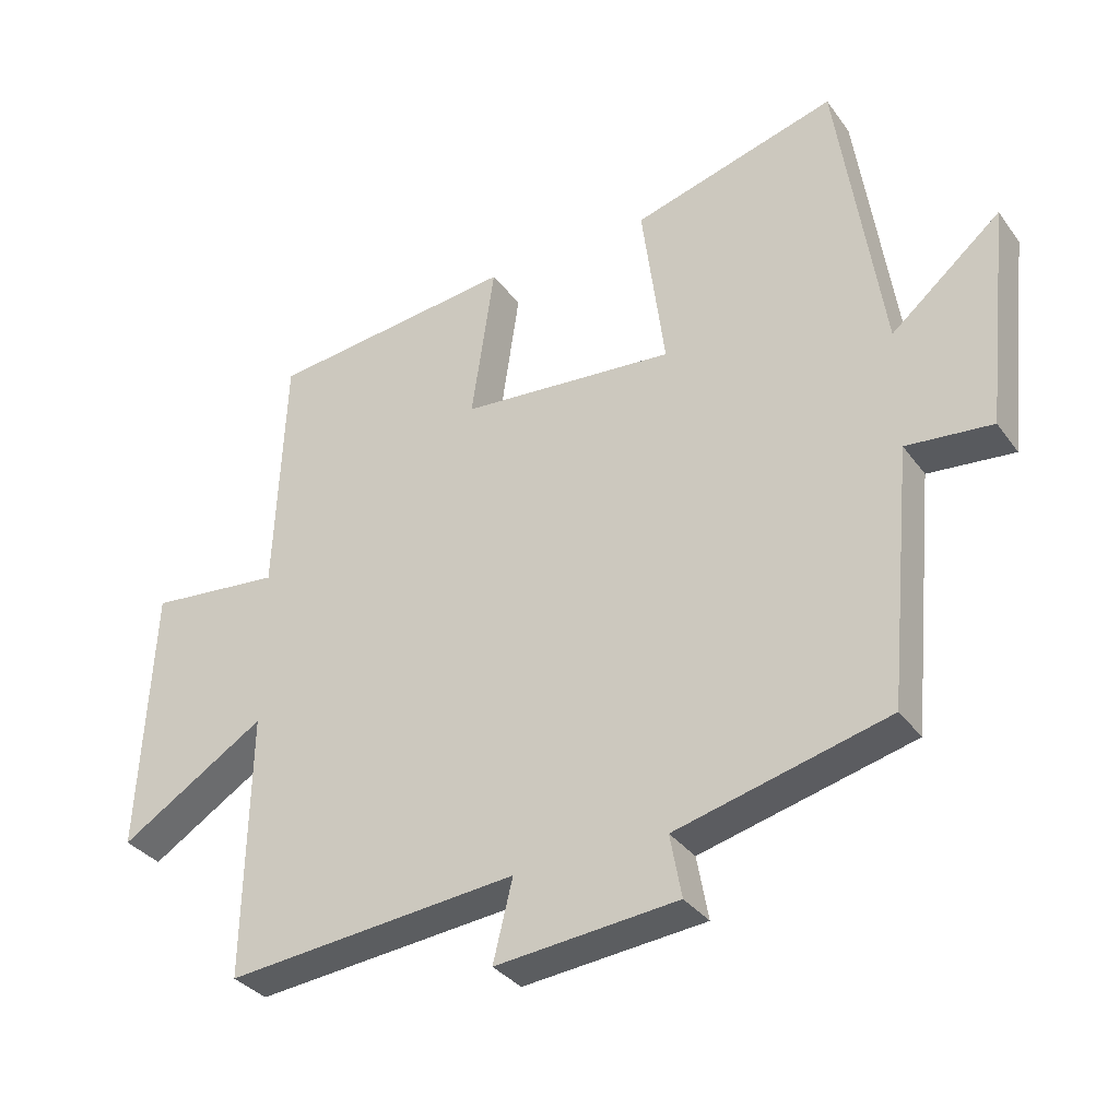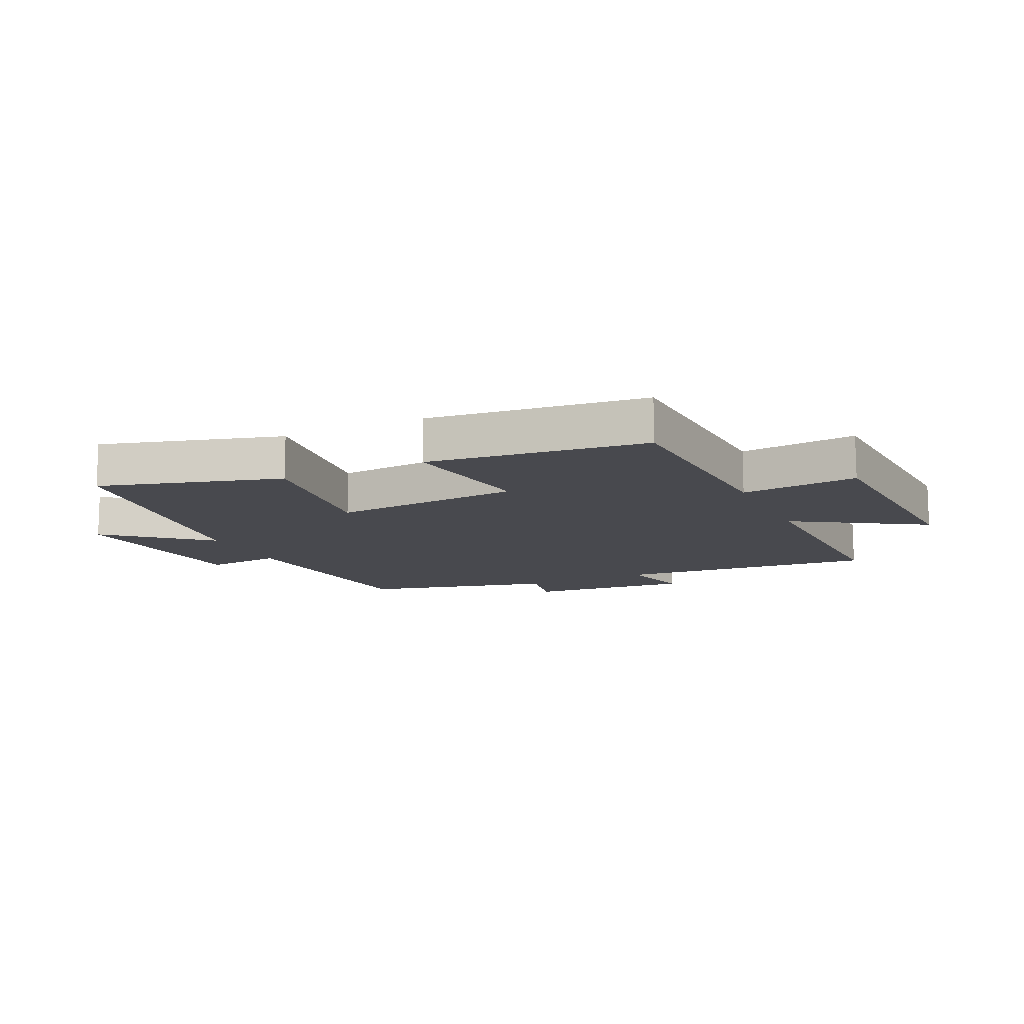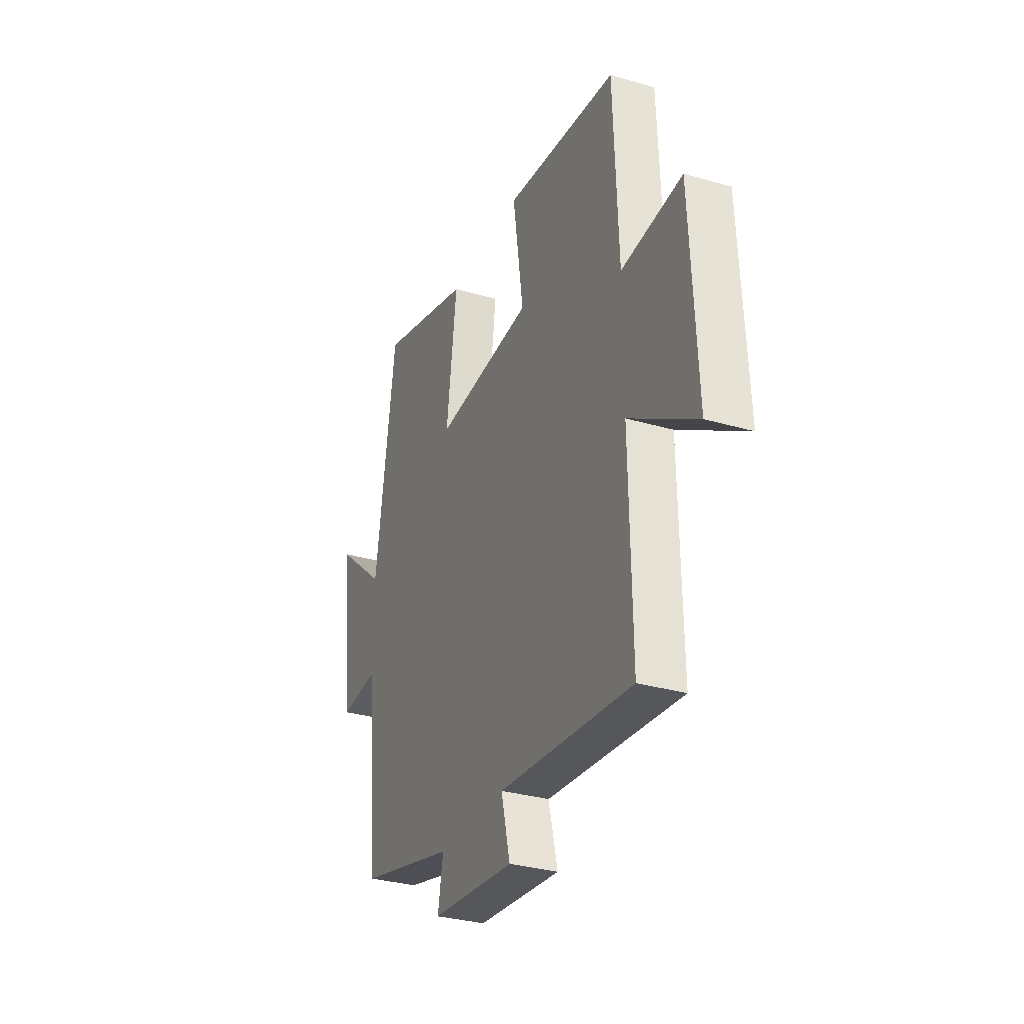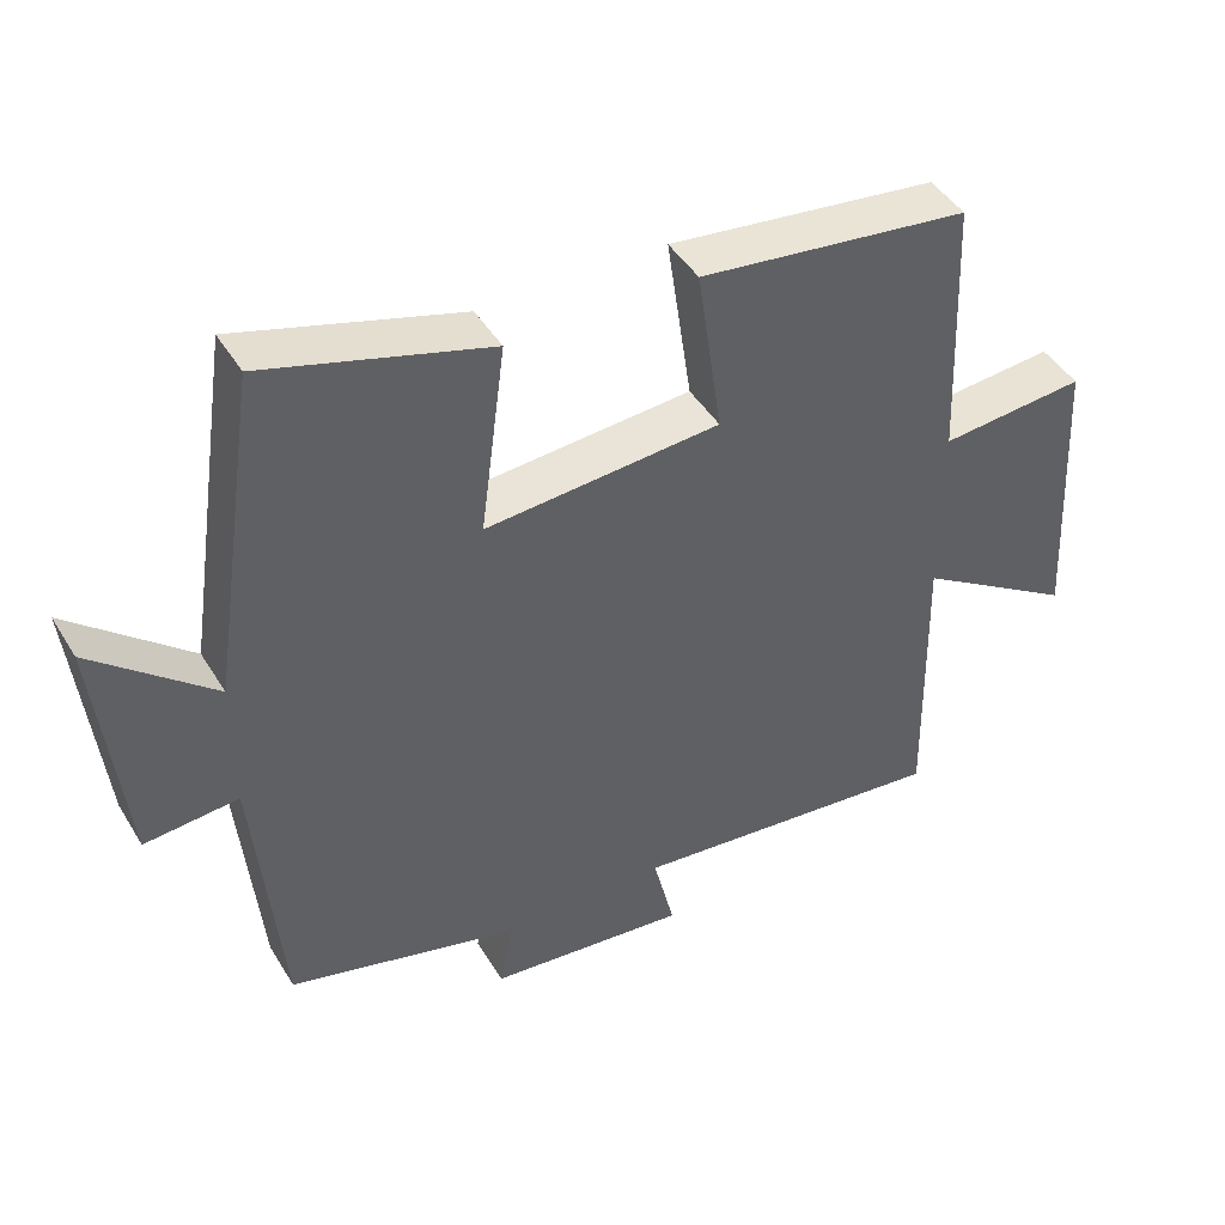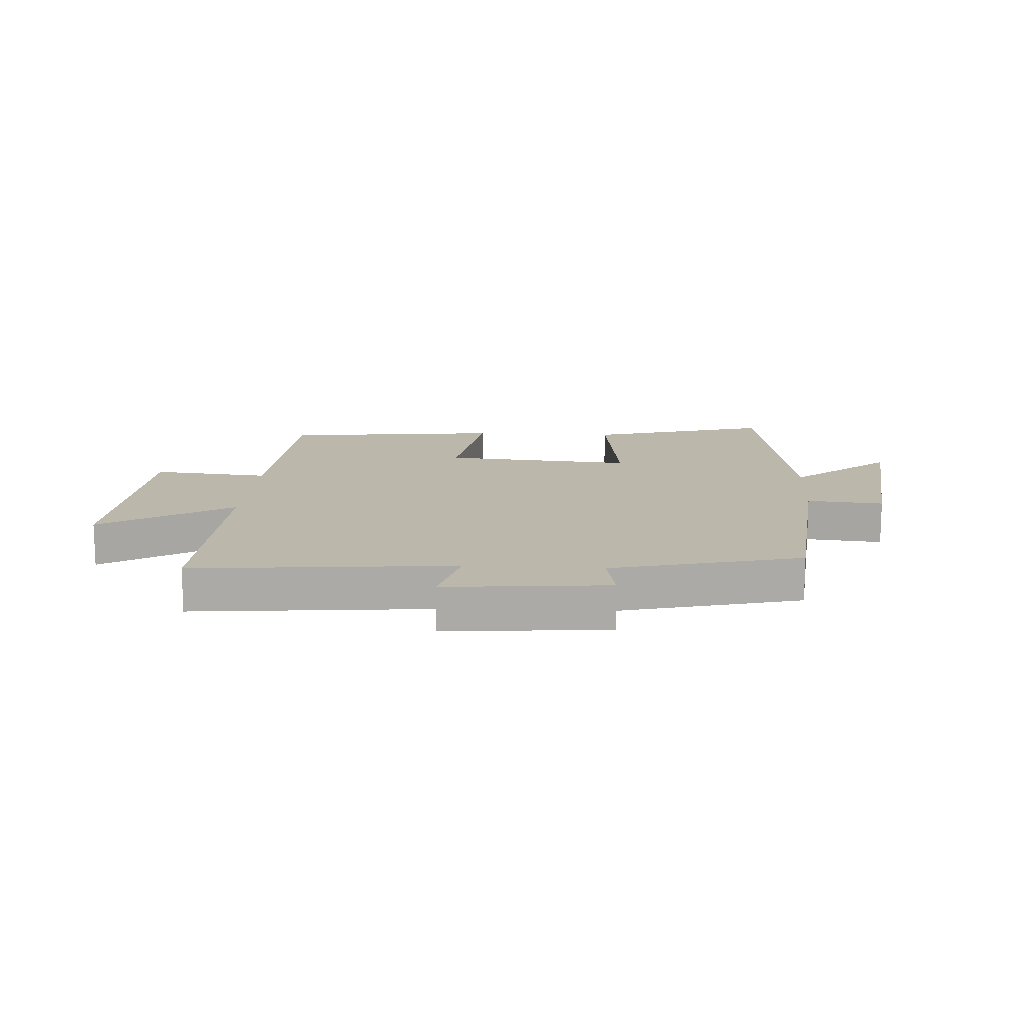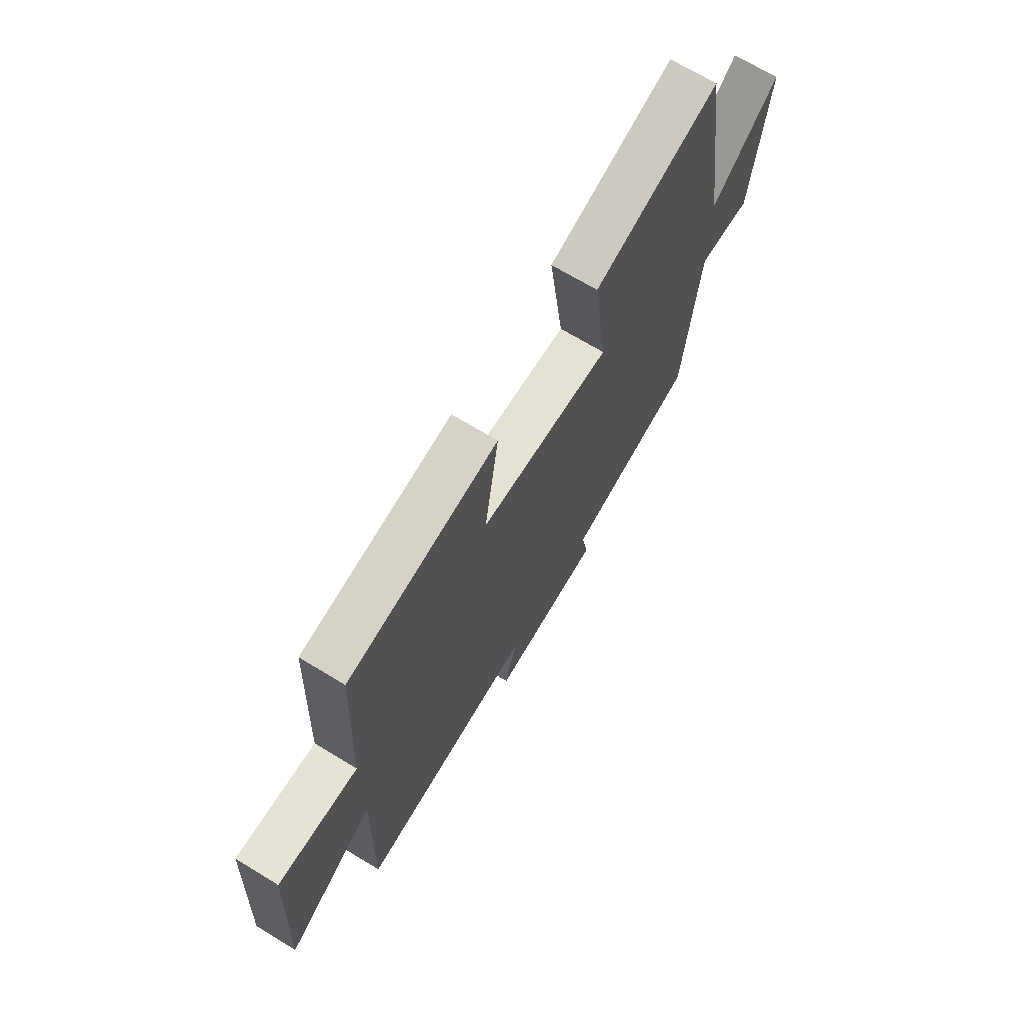
<metadata>
{"format":"obj","ext":"obj","renderer":"f3d","projection":"perspective","resolution":1024,"background":"white","views":[{"elev":-33.6,"azim":-149.5,"up":"+Z"},{"elev":-12.7,"azim":25.4,"up":"+Y"},{"elev":-31.6,"azim":67.6,"up":"+Z"},{"elev":44.5,"azim":-29.4,"up":"+Z"},{"elev":14.2,"azim":-176.4,"up":"+Y"},{"elev":69.3,"azim":121.3,"up":"+Z"}]}
</metadata>
<code>
v -0.464 0.07 -0.42
v -0.5 0.07 -0.041
v -0.627 0.07 -0.053
v -0.663 0.07 0.279
v -0.5 0.07 0.141
v -0.434 0.07 0.587
v -0.131 0.07 0.5
v -0.165 0.07 0.241
v 0.153 0.07 0.267
v 0.119 0.07 0.5
v 0.485 0.07 0.457
v 0.5 0.07 0.092
v 0.696 0.07 0.111
v 0.716 0.07 -0.285
v 0.5 0.07 -0.15
v 0.507 0.07 -0.542
v 0.074 0.07 -0.5
v 0.103 0.07 -0.619
v -0.167 0.07 -0.593
v -0.15 0.07 -0.5
v -0.464 0 -0.42
v -0.5 0 -0.041
v -0.627 0 -0.053
v -0.663 0 0.279
v -0.5 0 0.141
v -0.434 0 0.587
v -0.131 0 0.5
v -0.165 0 0.241
v 0.153 0 0.267
v 0.119 0 0.5
v 0.485 0 0.457
v 0.5 0 0.092
v 0.696 0 0.111
v 0.716 0 -0.285
v 0.5 0 -0.15
v 0.507 0 -0.542
v 0.074 0 -0.5
v 0.103 0 -0.619
v -0.167 0 -0.593
v -0.15 0 -0.5
f 17 18 19 20
f 17 20 1 2
f 15 16 17 2
f 12 13 14 15
f 12 15 2
f 9 10 11 12
f 8 9 12 2
f 5 6 7 8
f 5 8 2 3
f 3 4 5
f 40 39 38 37
f 22 21 40 37
f 22 37 36 35
f 35 34 33 32
f 22 35 32
f 32 31 30 29
f 22 32 29 28
f 28 27 26 25
f 23 22 28 25
f 25 24 23
f 1 21 22 2
f 2 22 23 3
f 3 23 24 4
f 4 24 25 5
f 5 25 26 6
f 6 26 27 7
f 7 27 28 8
f 8 28 29 9
f 9 29 30 10
f 10 30 31 11
f 11 31 32 12
f 12 32 33 13
f 13 33 34 14
f 14 34 35 15
f 15 35 36 16
f 16 36 37 17
f 17 37 38 18
f 18 38 39 19
f 19 39 40 20
f 20 40 21 1

</code>
